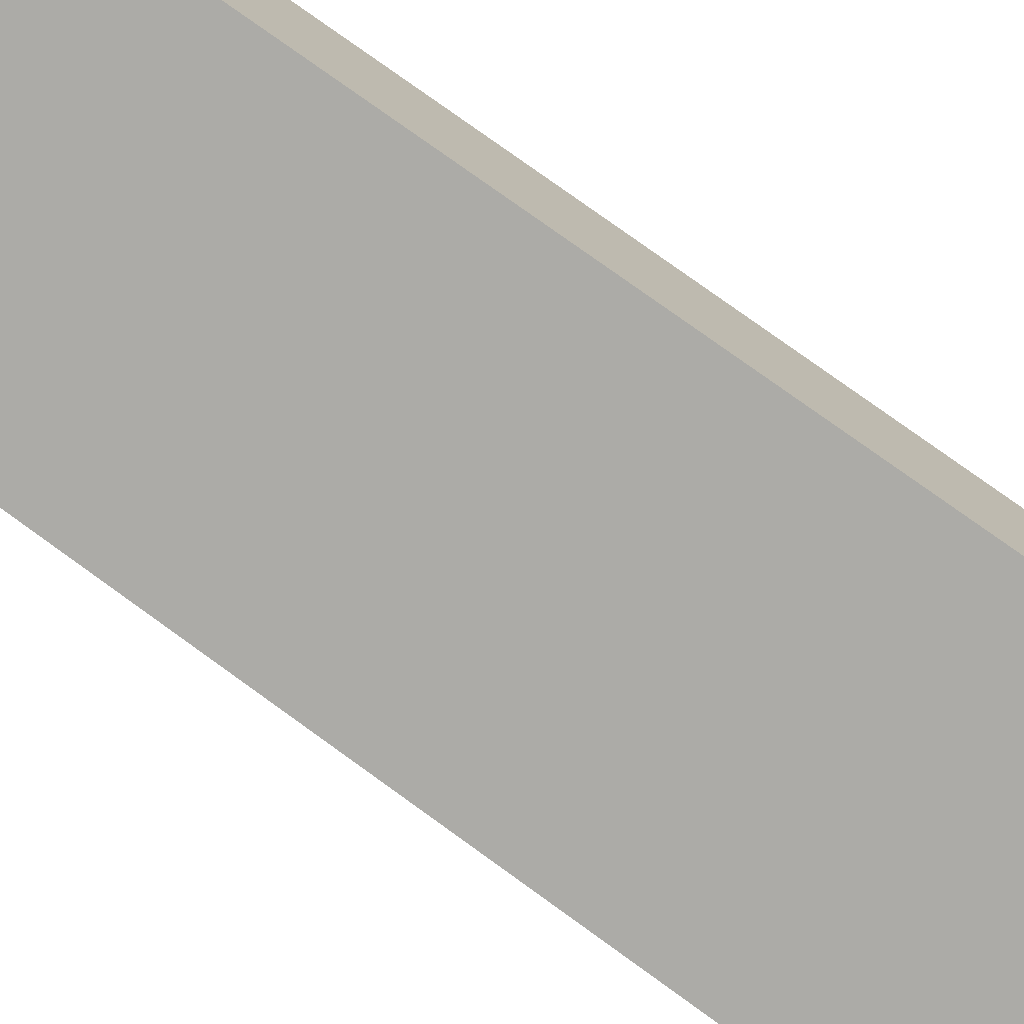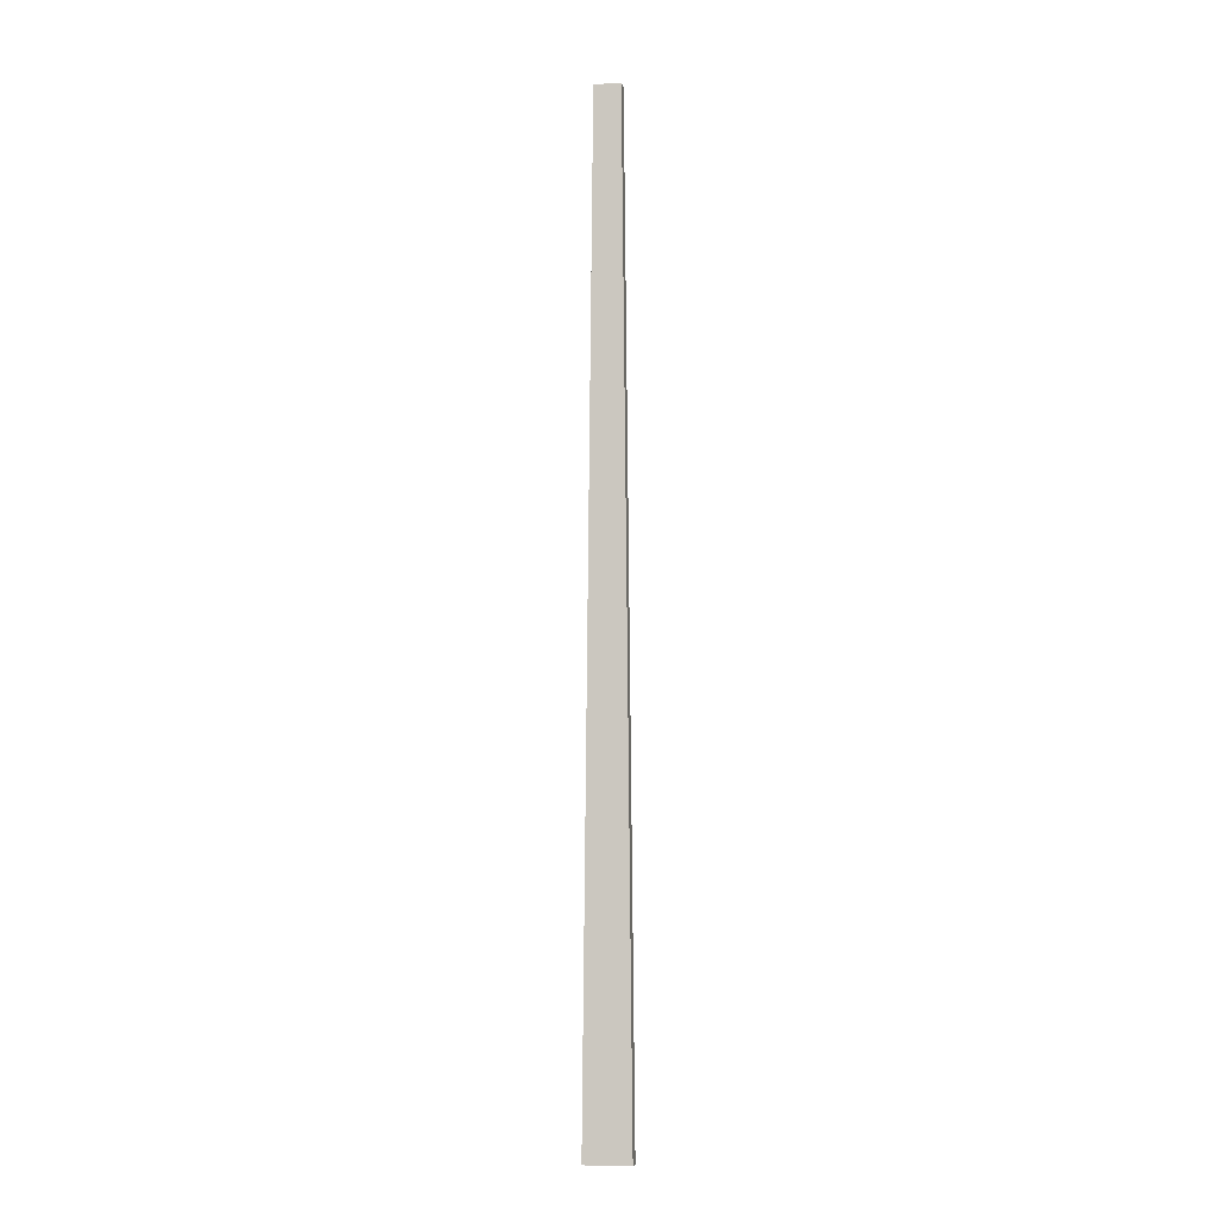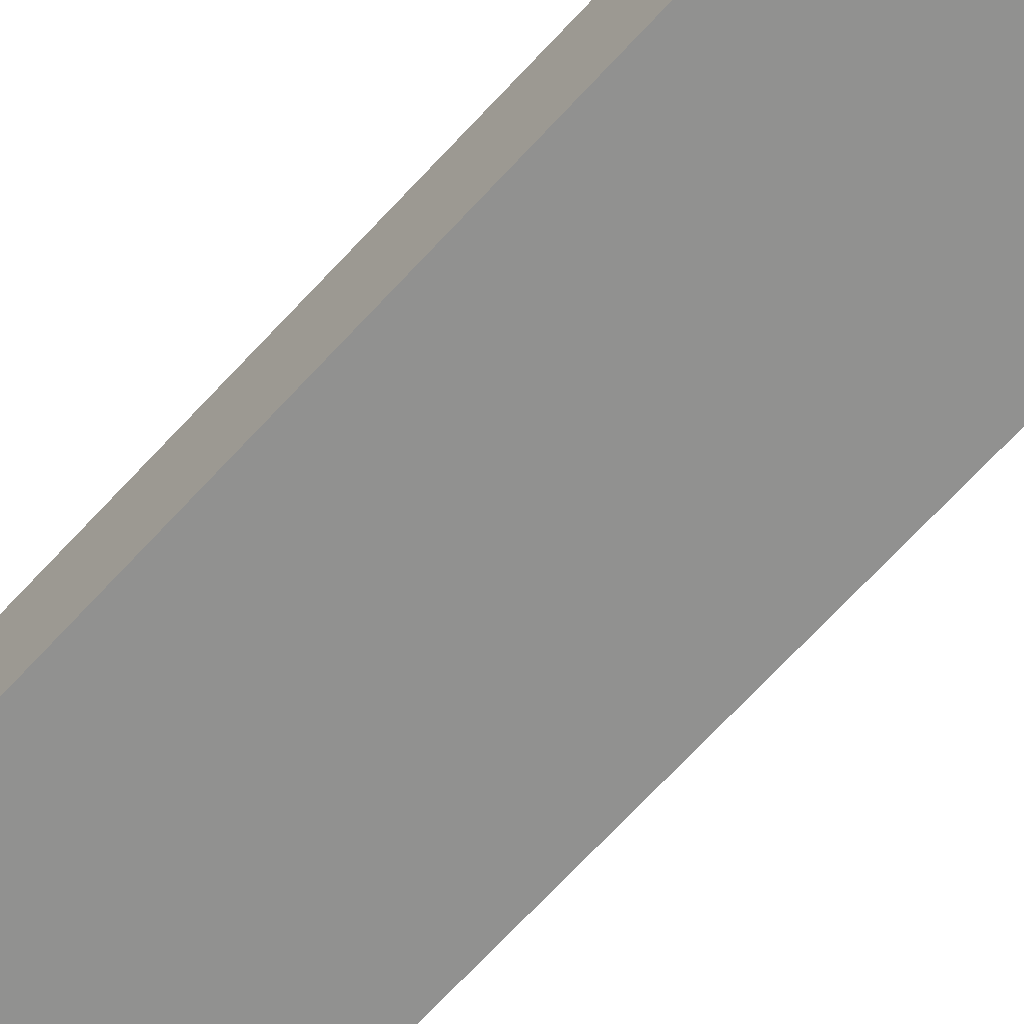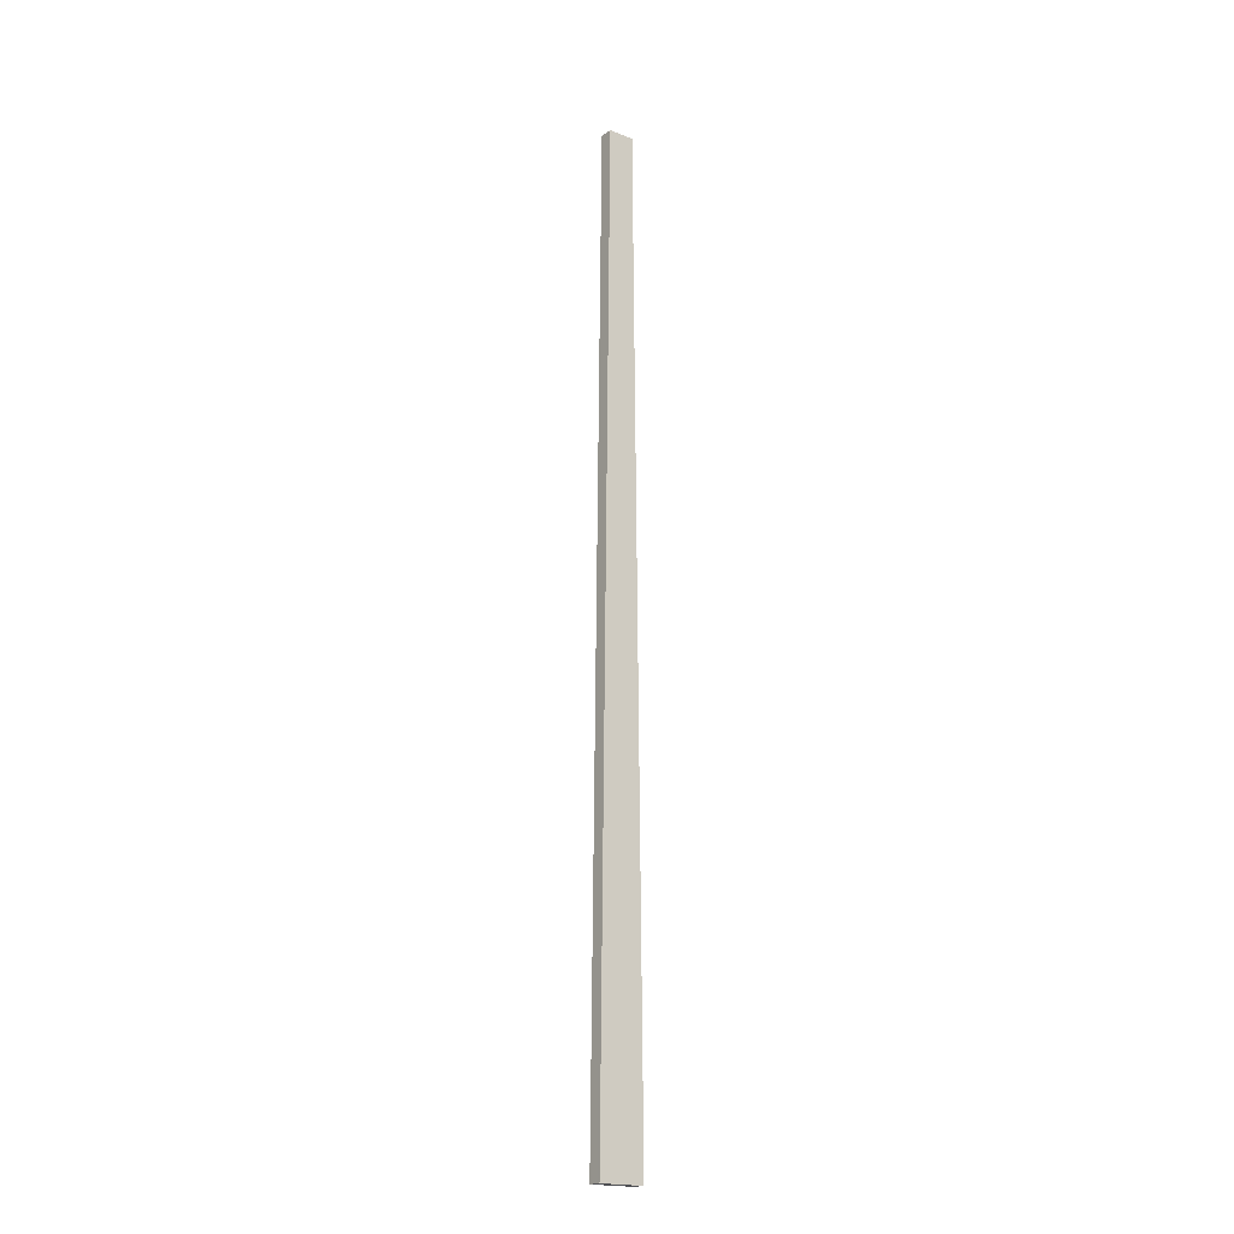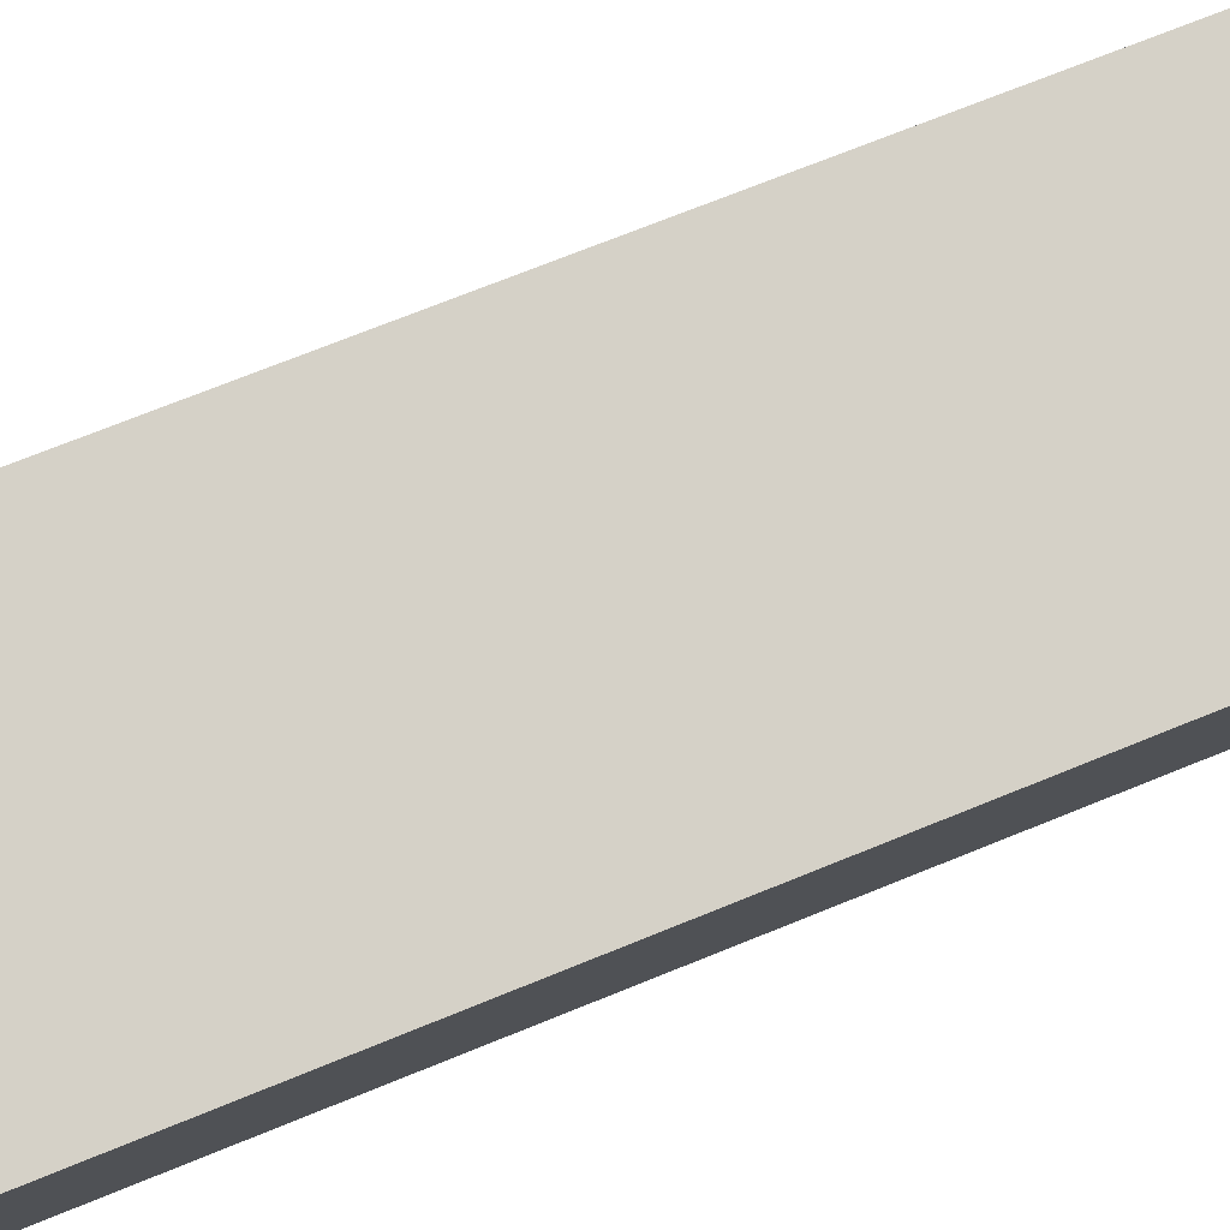
<metadata>
{"format":"obj","ext":"obj","renderer":"f3d","projection":"perspective","resolution":1024,"background":"white","views":[{"elev":-76.3,"azim":-126.0,"up":"+Z"},{"elev":-7.0,"azim":9.8,"up":"+Y"},{"elev":-66.0,"azim":-42.1,"up":"+Z"},{"elev":-19.1,"azim":-37.0,"up":"+Y"},{"elev":79.5,"azim":68.6,"up":"+Z"}]}
</metadata>
<code>
o wskazowka_sec_Prostokąt
v -0.01244 3.104 1.111
v -0.02148 2.177 1.111
v 0.01244 3.104 1.111
v 0.02148 2.177 1.111
v -0.01244 3.104 1.098
v -0.02148 2.177 1.098
v 0.01244 3.104 1.098
v 0.02148 2.177 1.098
f 2 3 1
f 7 6 5
f 7 1 3
f 8 3 4
f 5 2 1
f 6 4 2
f 2 4 3
f 7 8 6
f 7 5 1
f 8 7 3
f 5 6 2
f 6 8 4

</code>
